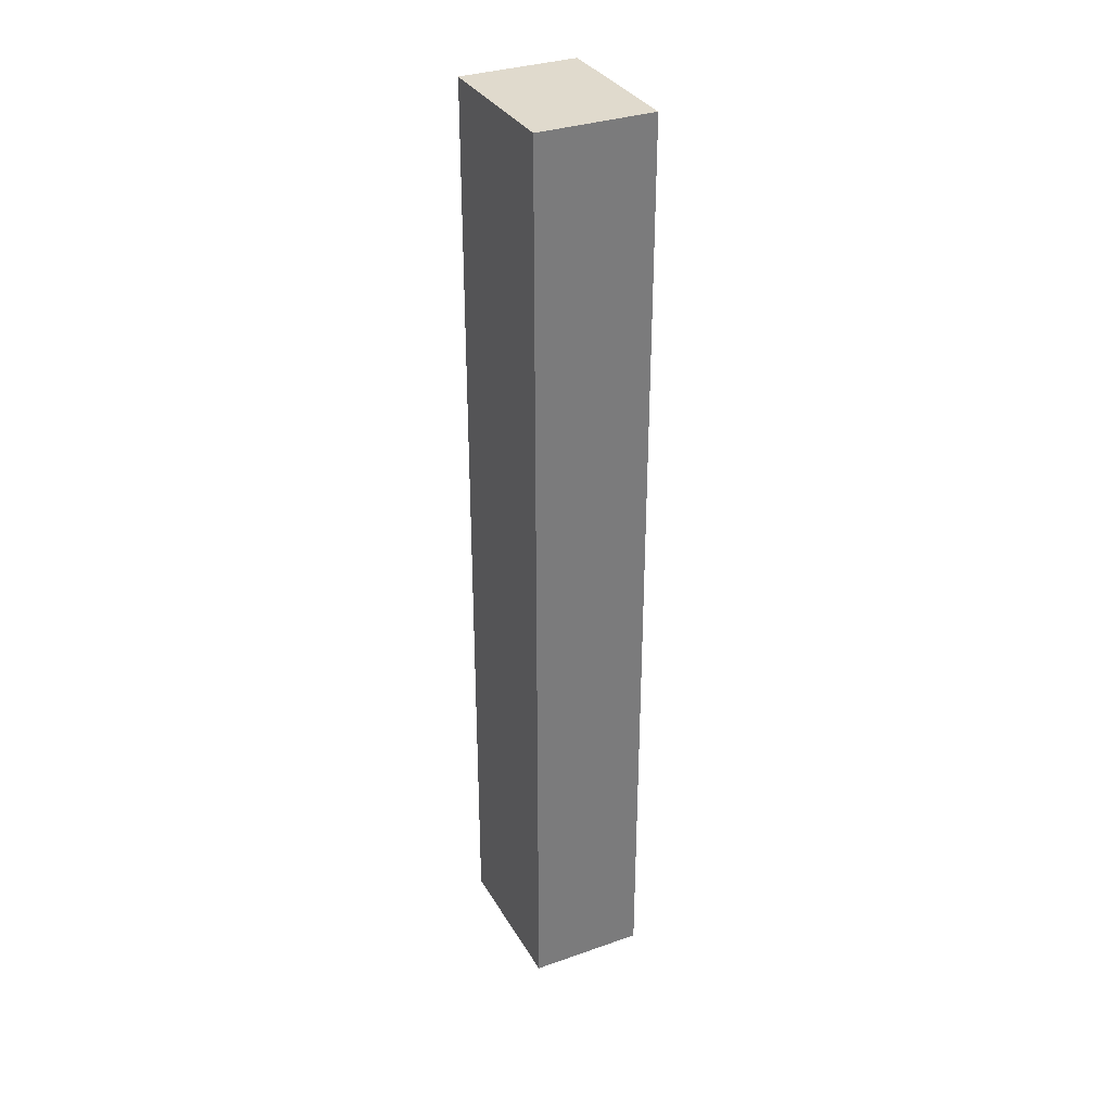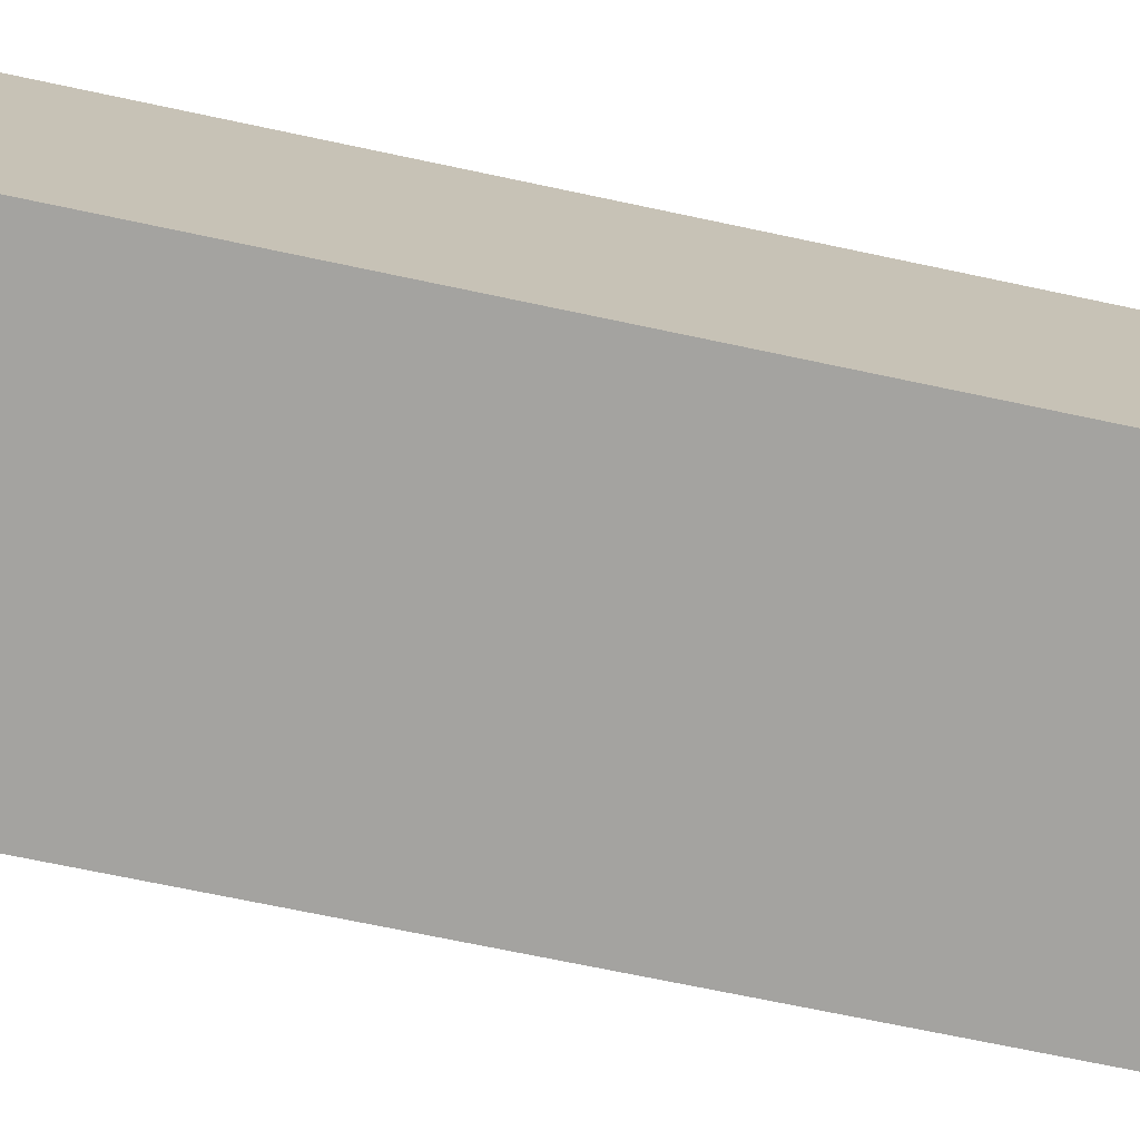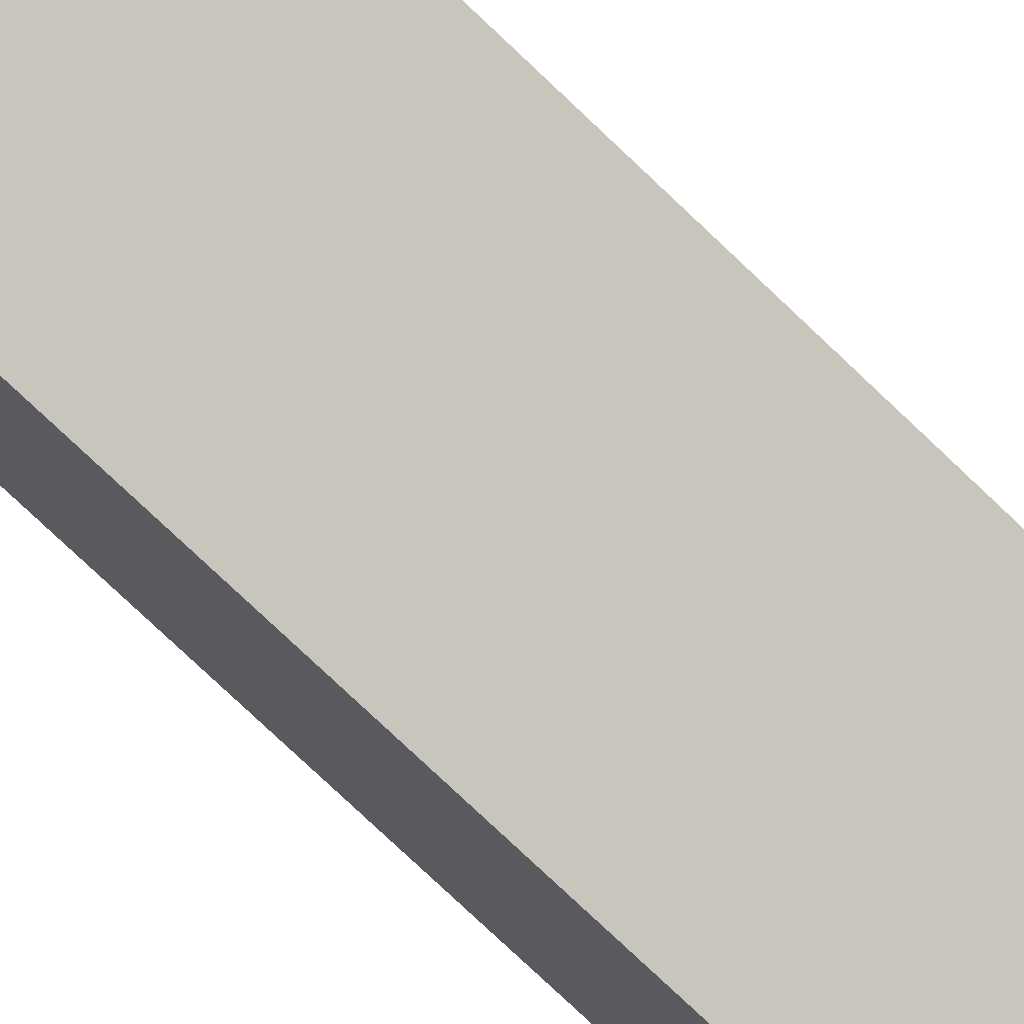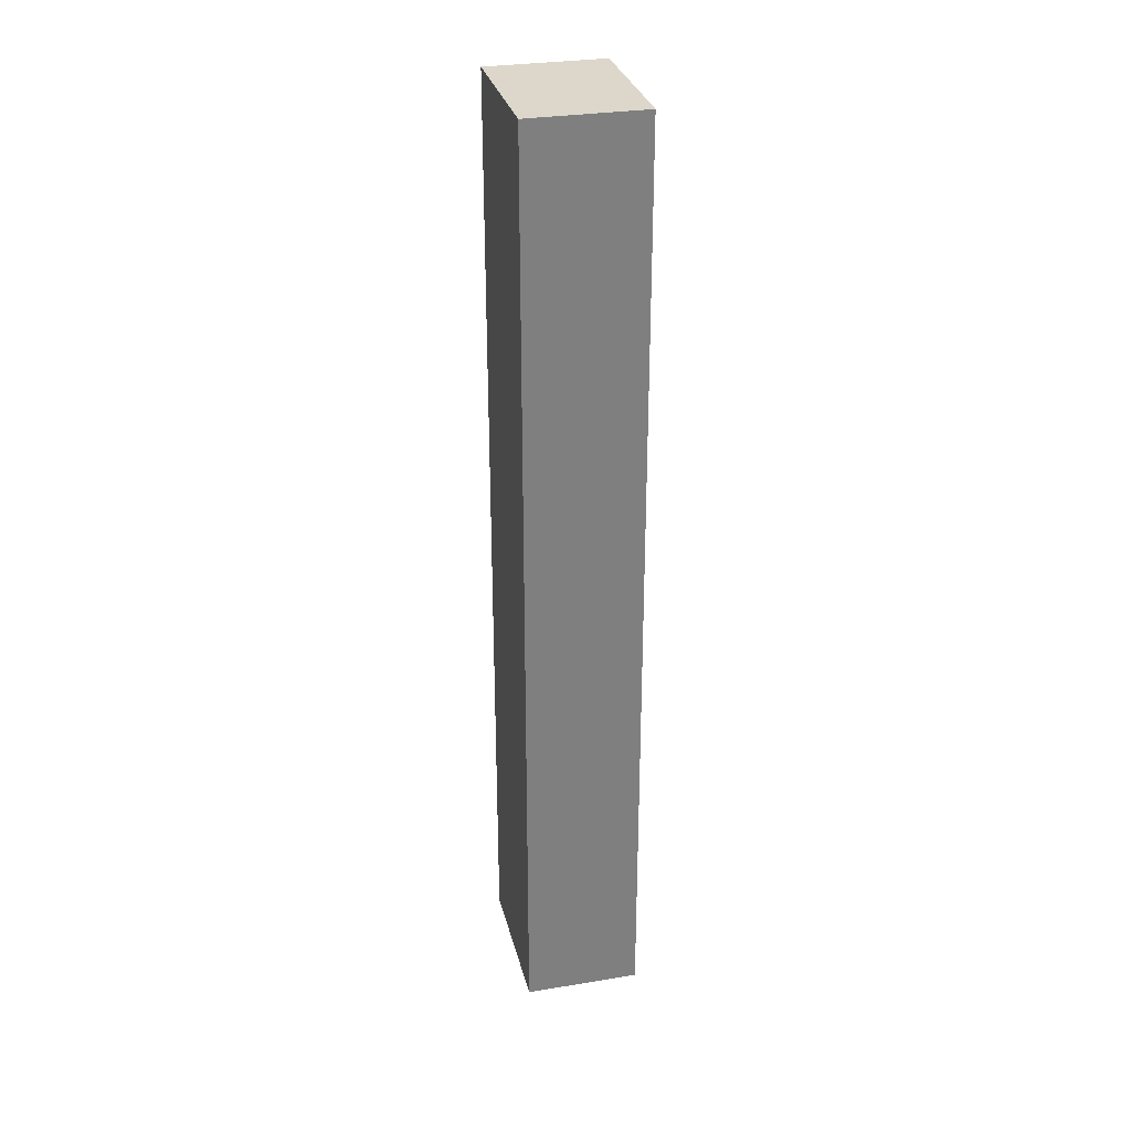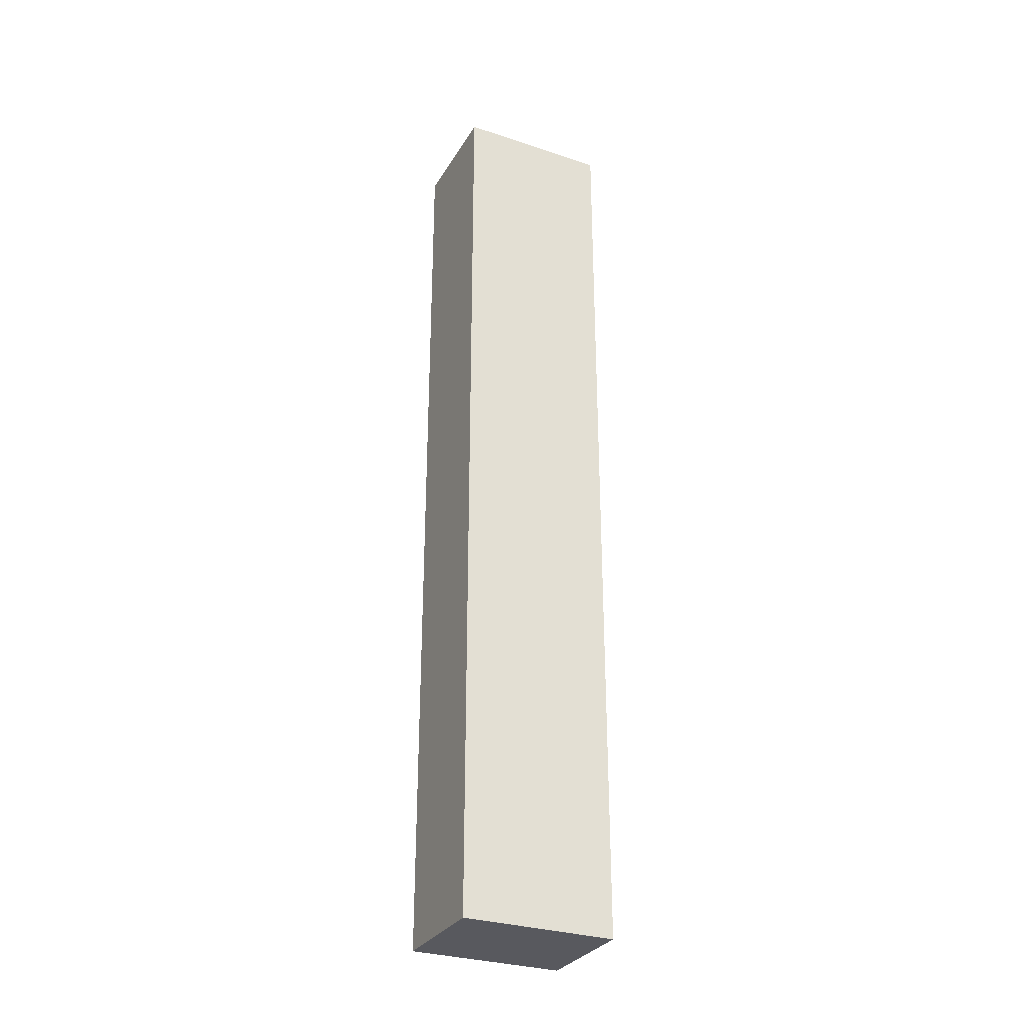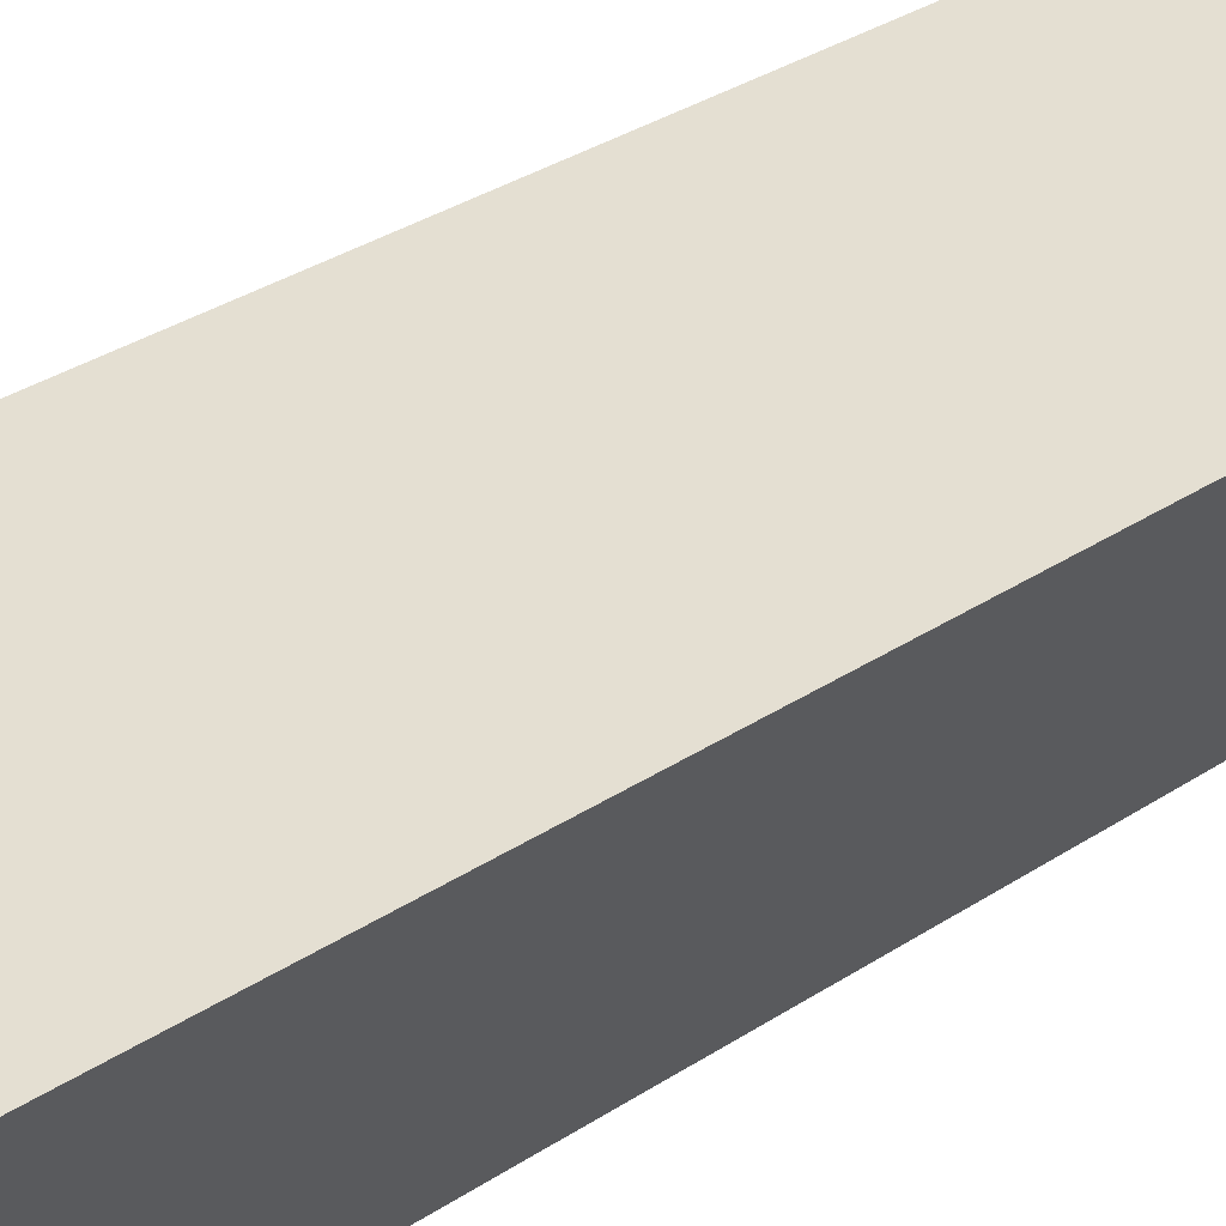
<metadata>
{"format":"obj","ext":"obj","renderer":"f3d","projection":"perspective","resolution":1024,"background":"white","views":[{"elev":33.0,"azim":88.1,"up":"+Y"},{"elev":-49.2,"azim":-104.8,"up":"+Z"},{"elev":-74.8,"azim":-133.8,"up":"+Z"},{"elev":30.4,"azim":100.5,"up":"+Y"},{"elev":-30.3,"azim":-1.7,"up":"+Y"},{"elev":21.1,"azim":36.0,"up":"+Z"}]}
</metadata>
<code>
v  0 18.15 1.111e-15
v  3.6 18.15 0.842
v  2.699 18.15 -1.194
v  0.904 18.15 2.044
v  2.699 7.311e-17 -1.194
v  0 0 0
v  0.904 -1.252e-16 2.044
v  3.6 -5.156e-17 0.842
g defaultobject
f 1 2 3
f 2 1 4
f 5 1 3
f 1 5 6
f 6 4 1
f 4 6 7
f 7 2 4
f 2 7 8
f 8 3 2
f 3 8 5
f 5 7 6
f 7 5 8

</code>
